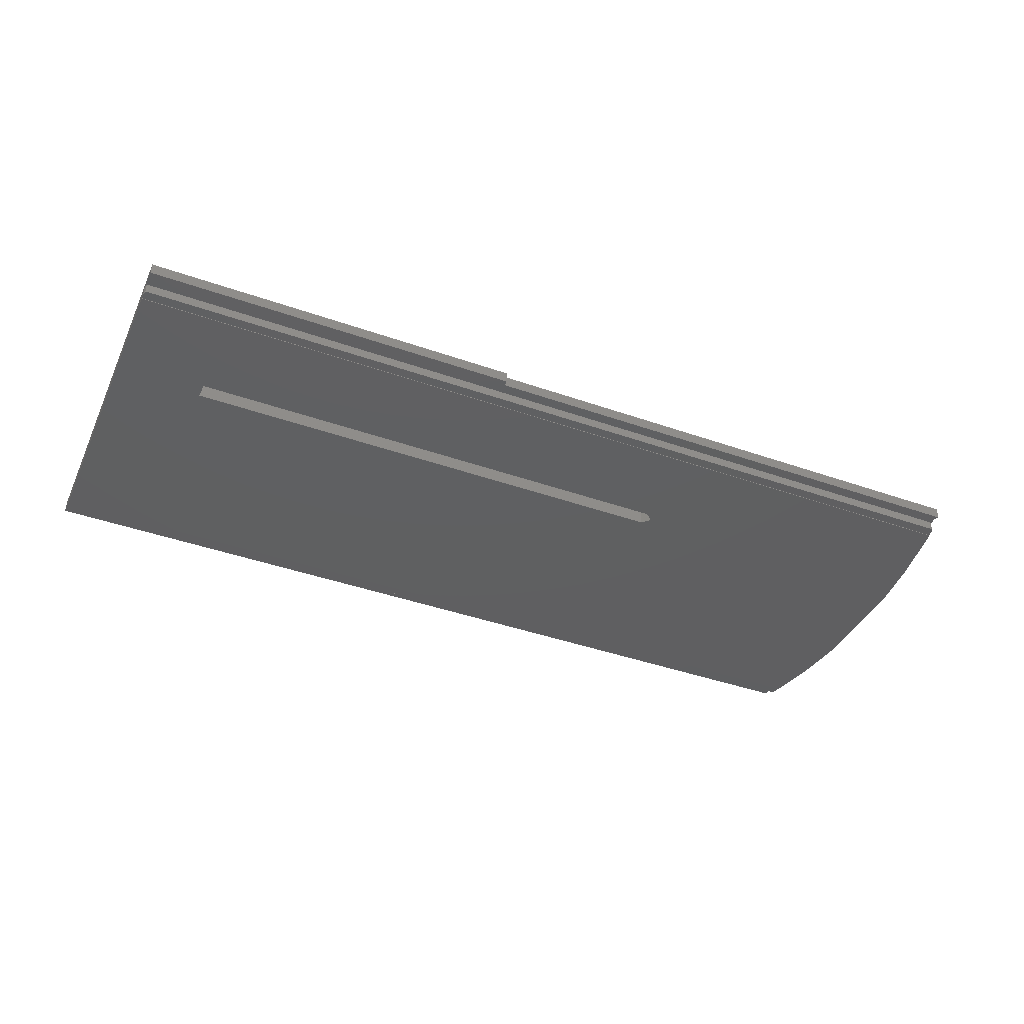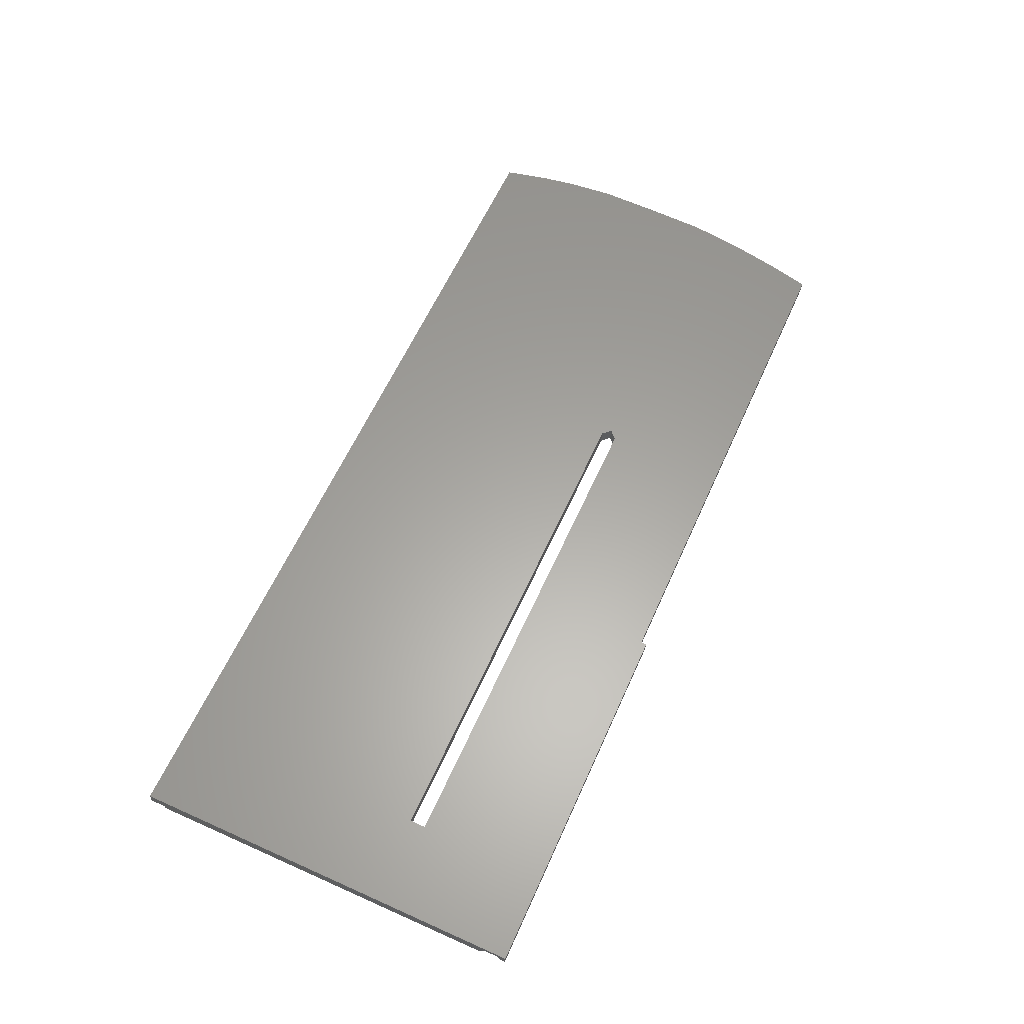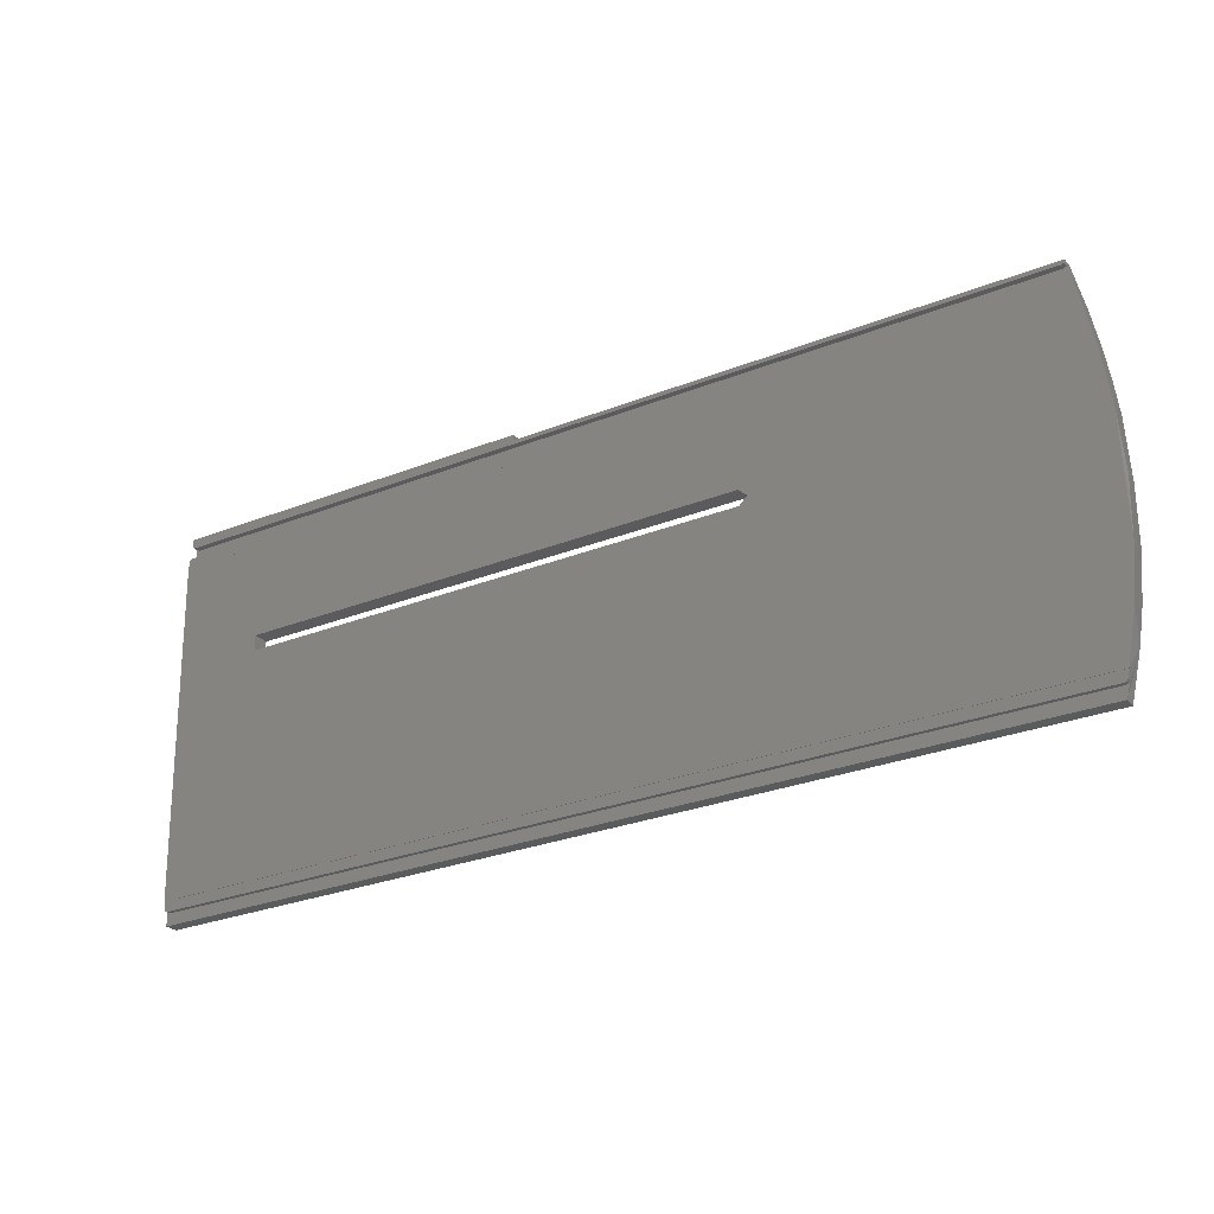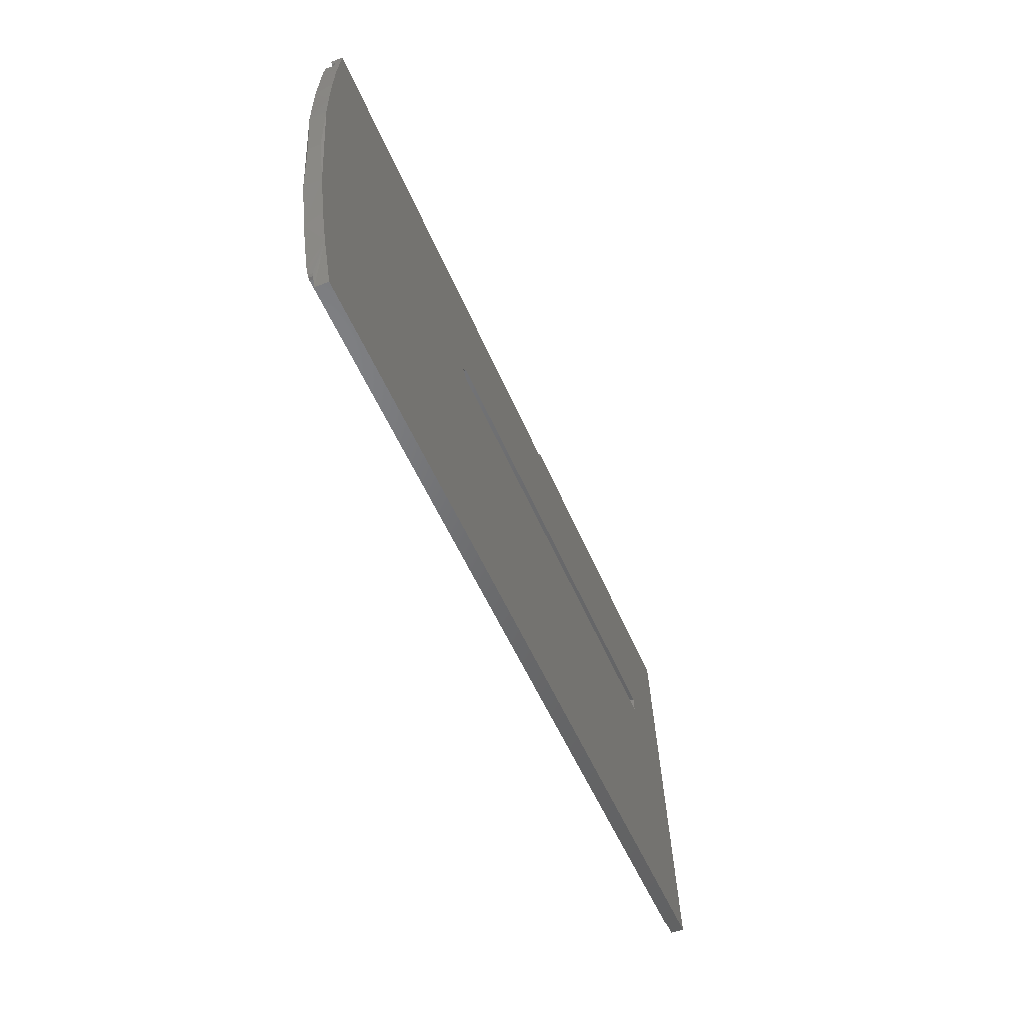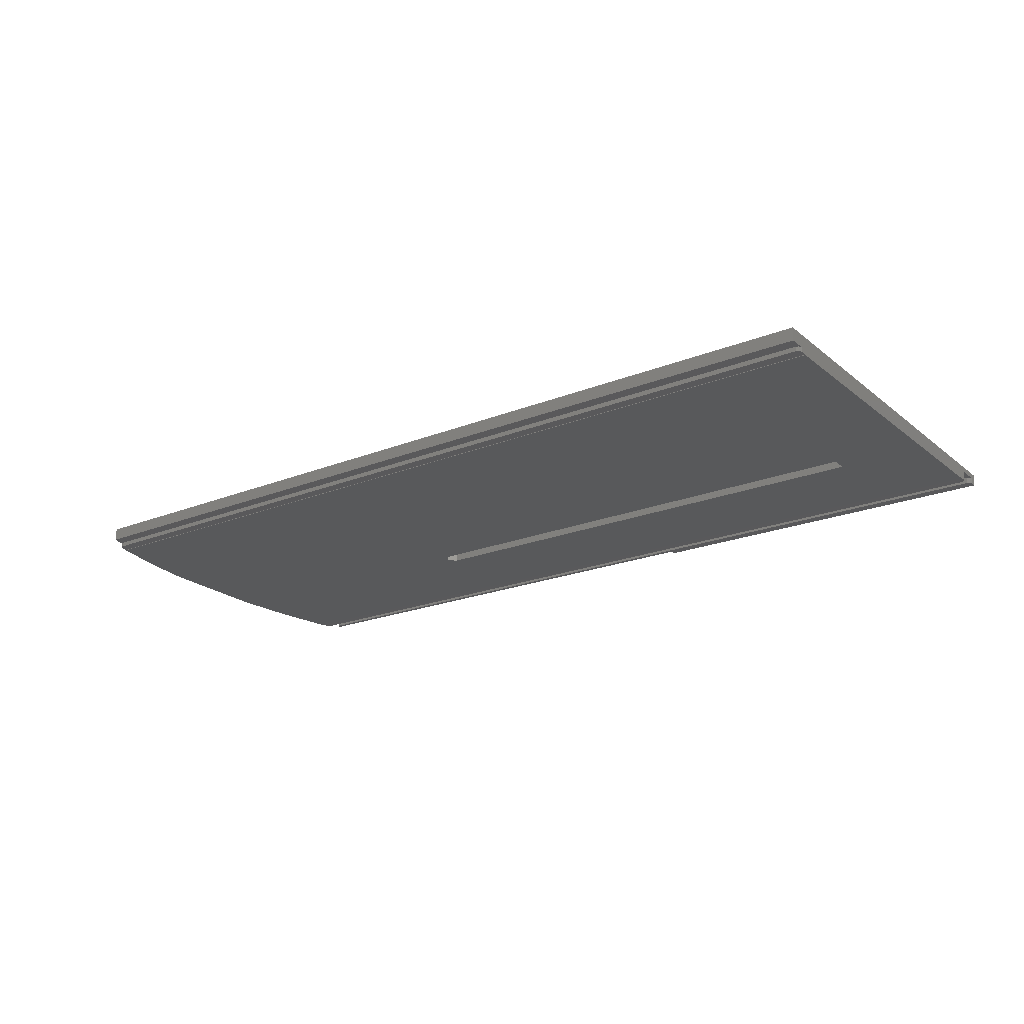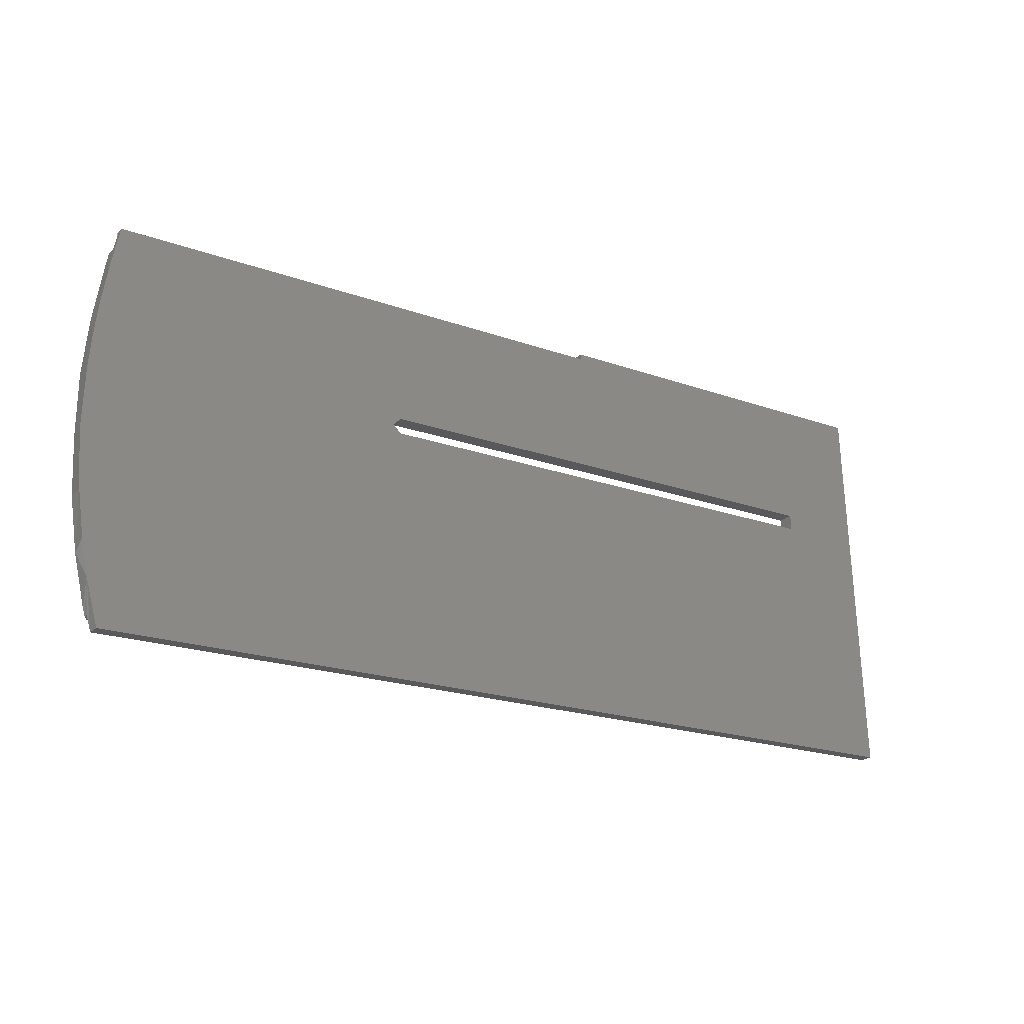
<metadata>
{"format":"stl","ext":"stl","renderer":"f3d","projection":"perspective","resolution":1024,"background":"white","views":[{"elev":-41.4,"azim":-23.1,"up":"+Y"},{"elev":60.5,"azim":-66.0,"up":"+Y"},{"elev":-29.1,"azim":30.3,"up":"+Z"},{"elev":-49.2,"azim":111.5,"up":"+Z"},{"elev":-20.0,"azim":-143.0,"up":"+Y"},{"elev":-19.9,"azim":146.2,"up":"+Z"}]}
</metadata>
<code>
# stl→obj: 88 verts, 176 faces
v -189 24.31 -468.2
v -189 20.02 -397.6
v -189 19.83 -393.6
v -188.8 19.99 -397.1
v -189 20.8 -392.4
v -189 18.61 -392.5
v -189 18.66 -393.7
v -188.8 19.86 -394.1
v -189 18.19 -397.7
v -188.8 18.17 -397.2
v -189 18.25 -398.9
v -16.34 18.25 -398.9
v -189 18.15 -398.9
v -16.34 18.15 -398.9
v -189 20.76 -464.1
v -189 20.68 -464.1
v -172.2 18.97 -420.2
v -74.96 18.86 -417.2
v -172.2 18.86 -417.2
v -16.05 20.76 -464.1
v -16.05 20.68 -464.1
v -189 21.68 -465.3
v -189 20.82 -465.3
v -188.8 20.84 -465.9
v -17.15 20.85 -466.1
v -188.3 20.85 -466.1
v -16.7 20.85 -465.9
v -16.24 20.79 -464.8
v -16.43 20.83 -465.5
v -188.8 21.71 -465.8
v -189 21.82 -468.3
v -17.22 24.31 -468.2
v -17.22 21.82 -468.3
v -188.3 21.72 -466
v -172.2 21.95 -417.1
v -74.96 22.09 -420.1
v -172.2 22.09 -420.1
v -118 18.61 -392.5
v -118 20.8 -392.4
v -188.8 18.68 -394.2
v -188.3 18.69 -394.4
v -15.05 23.91 -459.6
v -17.15 21.72 -466
v -16.83 21.76 -467
v -15.7 21.24 -401.9
v -17.53 20.86 -393.5
v -16.7 21.71 -465.9
v -16.43 21.69 -465.5
v -14.09 18.63 -411.3
v -73.46 18.92 -418.7
v -12.84 19.92 -444.7
v -12.84 19.05 -422.3
v -13.43 21.9 -416.1
v -14.08 20.31 -454.7
v -14.36 21.59 -409.4
v -12.39 19.95 -433.7
v -12.84 22.18 -422.2
v -12.84 23.22 -444.5
v -12.39 22.26 -433.6
v -13.87 23.62 -453.1
v -74.96 18.97 -420.2
v -74.96 21.95 -417.1
v -73.46 22.02 -418.6
v -188.3 19.98 -396.9
v -188.3 18.16 -396.9
v -17.37 18.16 -396.9
v -17.37 19.98 -396.9
v -16.9 18.16 -397.1
v -188.3 19.87 -394.4
v -18.28 19.87 -394.4
v -17.73 19.86 -394.1
v -17.53 19.83 -393.6
v -17.08 19.92 -395.5
v -16.9 19.99 -397
v -18.28 18.69 -394.4
v -17.73 18.68 -394.2
v -17.53 18.66 -393.6
v -117.8 20.86 -393.5
v -16.64 20.01 -397.4
v -16.64 18.18 -397.5
v -16.49 18.22 -398.2
v -117.8 18.66 -393.6
v -117.9 18.65 -393.5
v -117.9 18.66 -393.6
v -117.9 18.61 -392.6
v -117.9 20.81 -392.5
v -117.9 20.85 -393.4
v -117.9 20.85 -393.5
f 1 2 3
f 4 3 2
f 5 1 3
f 6 5 3
f 7 6 3
f 8 7 3
f 8 3 4
f 1 9 2
f 10 2 9
f 10 4 2
f 1 11 9
f 12 9 11
f 10 9 12
f 1 13 11
f 14 11 13
f 12 11 14
f 15 16 13
f 17 13 16
f 1 15 13
f 18 14 13
f 19 18 13
f 17 19 13
f 20 16 15
f 17 16 21
f 20 21 16
f 22 23 15
f 24 15 23
f 1 22 15
f 25 15 26
f 24 26 15
f 27 15 25
f 28 15 29
f 27 29 15
f 20 15 28
f 30 23 22
f 24 23 30
f 1 31 22
f 30 22 31
f 32 31 1
f 32 33 31
f 34 31 33
f 30 31 34
f 35 1 5
f 36 32 1
f 37 36 1
f 35 37 1
f 38 5 6
f 39 5 38
f 35 5 39
f 40 6 7
f 38 6 41
f 40 41 6
f 40 7 8
f 42 33 32
f 43 34 33
f 44 43 33
f 42 44 33
f 45 42 32
f 46 45 32
f 36 46 32
f 26 34 43
f 24 30 34
f 24 34 26
f 44 47 43
f 25 43 47
f 25 26 43
f 44 48 47
f 27 47 48
f 27 25 47
f 42 48 44
f 29 48 42
f 27 48 29
f 21 49 14
f 12 14 49
f 50 21 14
f 50 14 18
f 51 52 49
f 53 49 52
f 54 51 49
f 21 54 49
f 55 49 53
f 45 49 55
f 12 49 45
f 56 52 51
f 53 52 57
f 56 57 52
f 58 51 54
f 59 51 58
f 59 56 51
f 42 54 21
f 60 54 42
f 58 54 60
f 61 17 21
f 50 61 21
f 20 42 21
f 62 18 19
f 63 50 18
f 63 18 62
f 37 19 17
f 35 62 19
f 35 19 37
f 37 17 61
f 36 61 50
f 37 61 36
f 36 50 63
f 64 65 66
f 12 66 65
f 67 64 66
f 68 67 66
f 68 66 12
f 4 65 64
f 10 65 4
f 10 12 65
f 69 64 67
f 8 4 64
f 69 8 64
f 70 69 67
f 71 70 67
f 72 71 67
f 73 72 67
f 74 73 67
f 68 74 67
f 40 8 69
f 41 69 70
f 40 69 41
f 75 70 71
f 75 41 70
f 76 71 72
f 76 75 71
f 46 72 73
f 76 72 77
f 78 77 72
f 78 72 46
f 74 79 73
f 46 73 79
f 80 79 74
f 46 79 45
f 12 45 79
f 81 12 79
f 80 81 79
f 68 80 74
f 82 41 75
f 83 38 41
f 84 83 41
f 82 84 41
f 76 82 75
f 83 85 38
f 86 38 85
f 86 39 38
f 87 85 83
f 86 85 87
f 87 83 84
f 88 84 82
f 87 84 88
f 76 77 82
f 78 82 77
f 88 82 78
f 35 39 86
f 55 60 42
f 45 55 42
f 28 29 42
f 20 28 42
f 57 58 60
f 53 57 60
f 55 53 60
f 59 58 57
f 59 57 56
f 62 78 46
f 63 62 46
f 36 63 46
f 35 88 78
f 35 78 62
f 35 87 88
f 35 86 87
f 80 12 81
f 68 12 80

</code>
